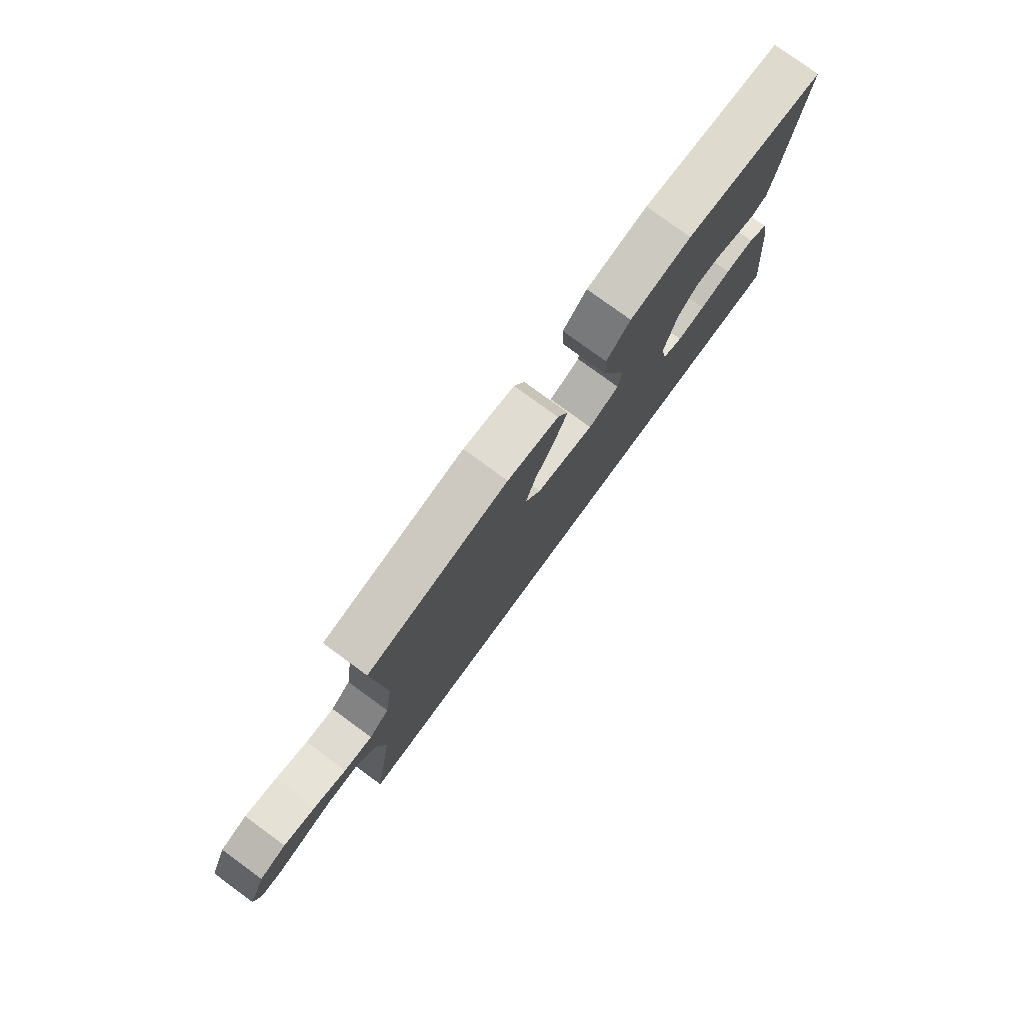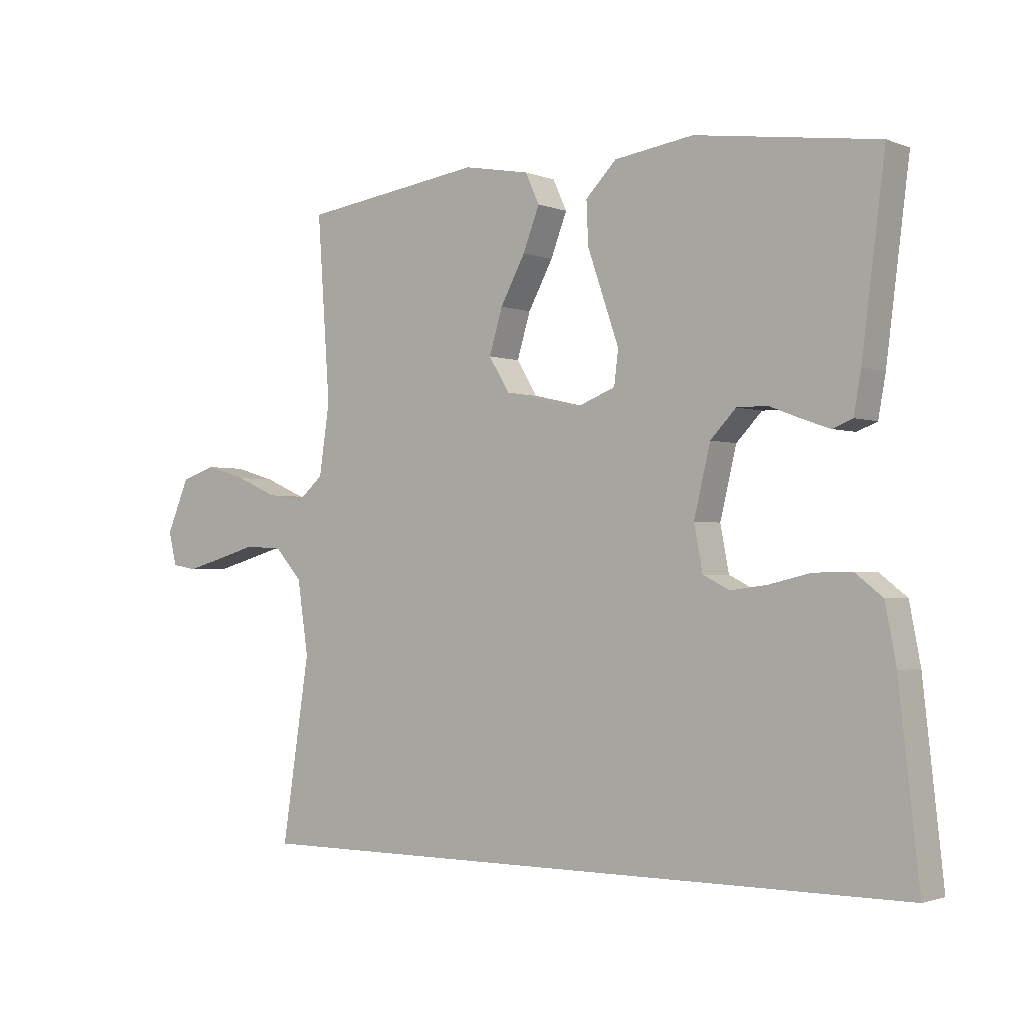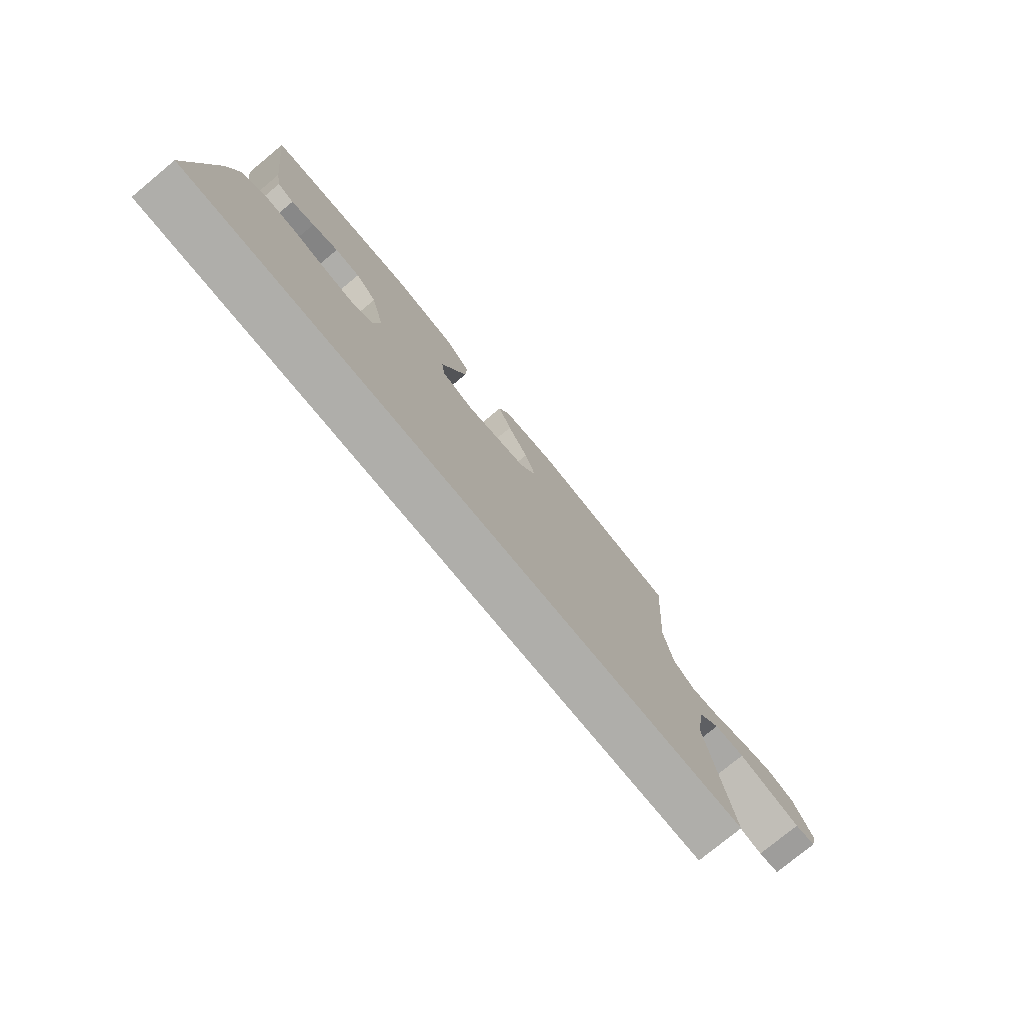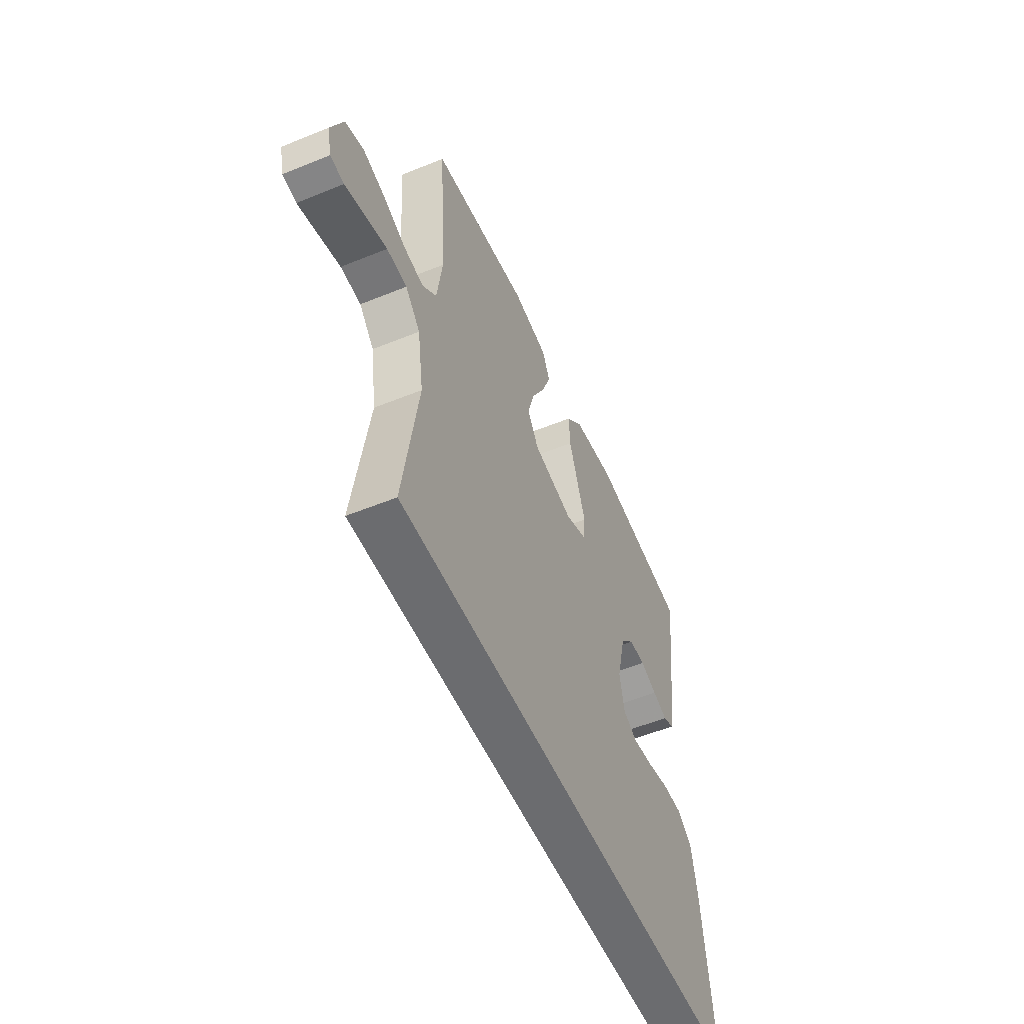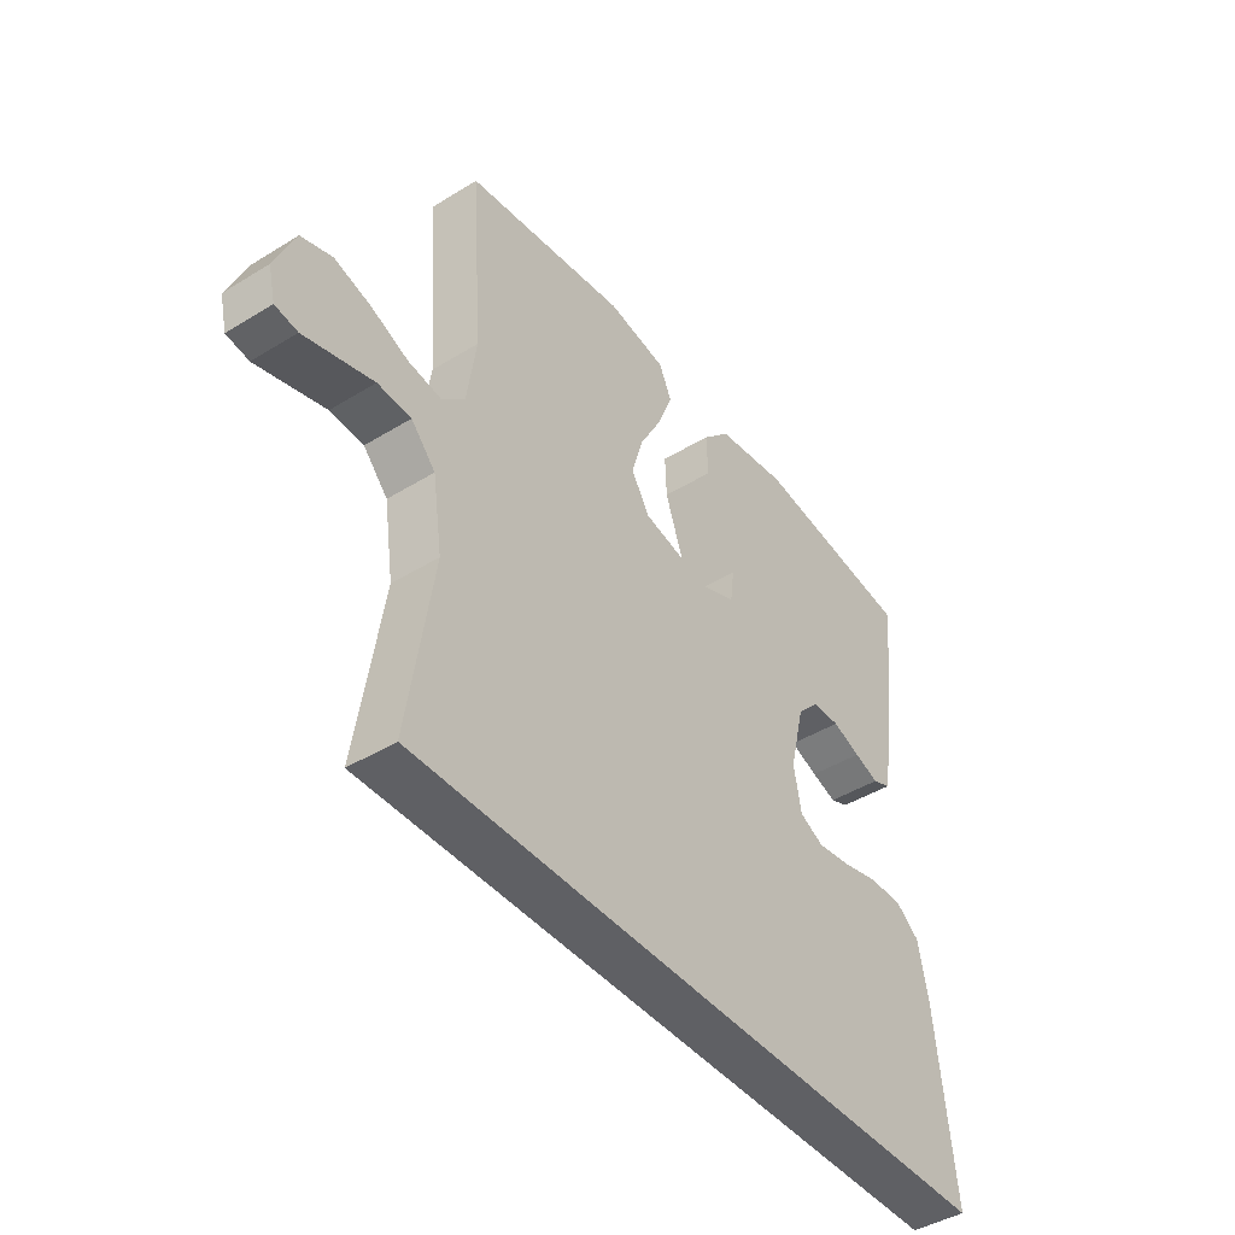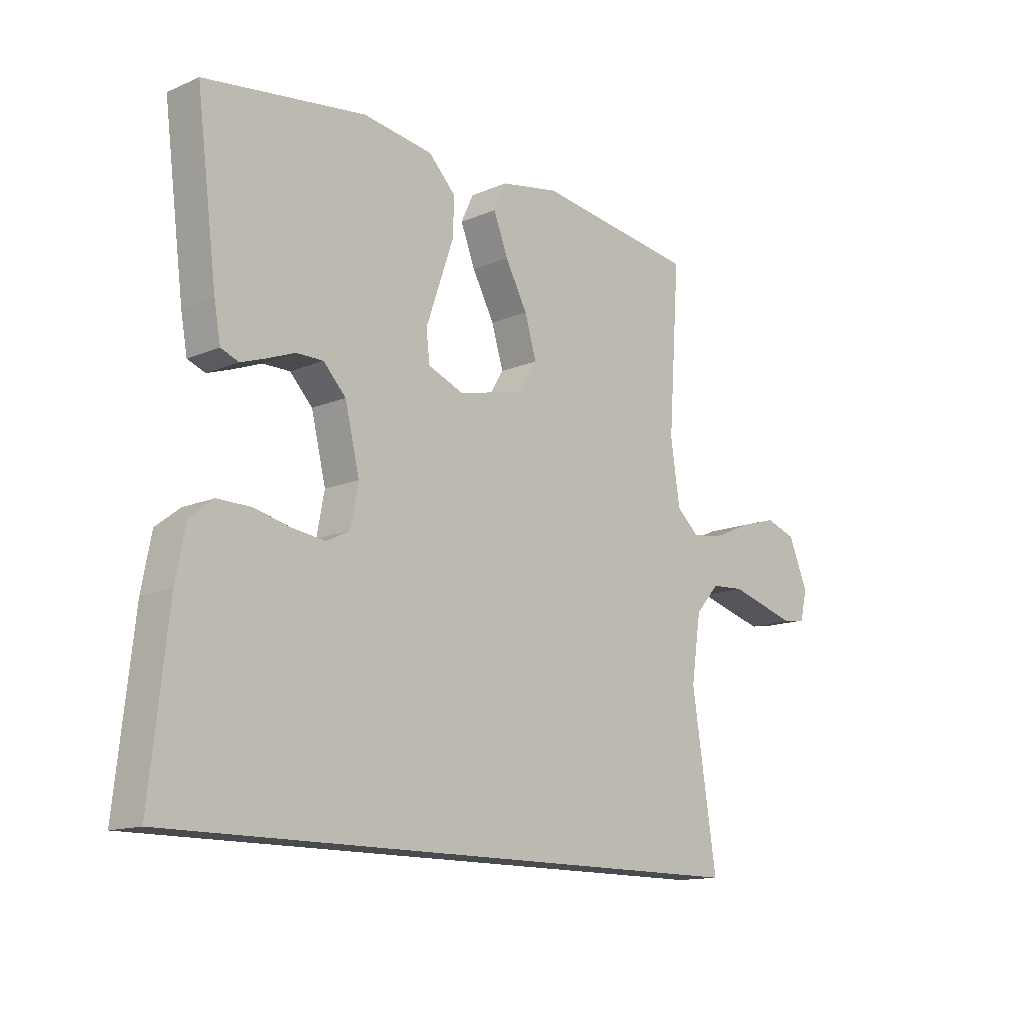
<metadata>
{"format":"obj","ext":"obj","renderer":"f3d","projection":"perspective","resolution":1024,"background":"white","views":[{"elev":78.4,"azim":-53.8,"up":"+Z"},{"elev":-1.9,"azim":36.8,"up":"+Z"},{"elev":-77.6,"azim":129.5,"up":"+Z"},{"elev":-53.7,"azim":-66.5,"up":"+Z"},{"elev":-43.6,"azim":-54.0,"up":"+Z"},{"elev":-13.7,"azim":133.6,"up":"+Z"}]}
</metadata>
<code>
v 0.5 0.07 0.5
v 0.462 0.07 0.2
v 0.45 0.07 0.133
v 0.417 0.07 0.12
v 0.371 0.07 0.136
v 0.319 0.07 0.156
v 0.269 0.07 0.156
v 0.227 0.07 0.112
v 0.2 0.07 0
v 0.214 0.07 -0.074
v 0.258 0.07 -0.096
v 0.319 0.07 -0.088
v 0.386 0.07 -0.072
v 0.449 0.07 -0.071
v 0.494 0.07 -0.106
v 0.512 0.07 -0.2
v 0.545 0.07 -0.5
v -0.569 0.07 -0.5
v -0.523 0.07 -0.2
v -0.541 0.07 -0.08
v -0.586 0.07 -0.03
v -0.648 0.07 -0.026
v -0.715 0.07 -0.045
v -0.776 0.07 -0.062
v -0.818 0.07 -0.055
v -0.831 0.07 0
v -0.794 0.07 0.087
v -0.737 0.07 0.106
v -0.669 0.07 0.086
v -0.6 0.07 0.056
v -0.539 0.07 0.046
v -0.496 0.07 0.084
v -0.479 0.07 0.2
v -0.5 0.07 0.5
v -0.2 0.07 0.542
v -0.091 0.07 0.522
v -0.068 0.07 0.472
v -0.095 0.07 0.402
v -0.136 0.07 0.326
v -0.158 0.07 0.253
v -0.124 0.07 0.197
v 0 0.07 0.169
v 0.066 0.07 0.195
v 0.073 0.07 0.251
v 0.048 0.07 0.323
v 0.021 0.07 0.401
v 0.018 0.07 0.471
v 0.069 0.07 0.523
v 0.2 0.07 0.542
v 0.5 0 0.5
v 0.462 0 0.2
v 0.45 0 0.133
v 0.417 0 0.12
v 0.371 0 0.136
v 0.319 0 0.156
v 0.269 0 0.156
v 0.227 0 0.112
v 0.2 0 0
v 0.214 0 -0.074
v 0.258 0 -0.096
v 0.319 0 -0.088
v 0.386 0 -0.072
v 0.449 0 -0.071
v 0.494 0 -0.106
v 0.512 0 -0.2
v 0.545 0 -0.5
v -0.569 0 -0.5
v -0.523 0 -0.2
v -0.541 0 -0.08
v -0.586 0 -0.03
v -0.648 0 -0.026
v -0.715 0 -0.045
v -0.776 0 -0.062
v -0.818 0 -0.055
v -0.831 0 0
v -0.794 0 0.087
v -0.737 0 0.106
v -0.669 0 0.086
v -0.6 0 0.056
v -0.539 0 0.046
v -0.496 0 0.084
v -0.479 0 0.2
v -0.5 0 0.5
v -0.2 0 0.542
v -0.091 0 0.522
v -0.068 0 0.472
v -0.095 0 0.402
v -0.136 0 0.326
v -0.158 0 0.253
v -0.124 0 0.197
v 0 0 0.169
v 0.066 0 0.195
v 0.073 0 0.251
v 0.048 0 0.323
v 0.021 0 0.401
v 0.018 0 0.471
v 0.069 0 0.523
v 0.2 0 0.542
f 4 5 6
f 3 4 6
f 2 3 6
f 1 2 6
f 49 1 6
f 48 49 6
f 47 48 6
f 46 47 6
f 45 46 6
f 44 45 6
f 43 44 6 7
f 42 43 7 8
f 41 42 8 9
f 37 38 39
f 36 37 39
f 35 36 39
f 34 35 39
f 33 34 39
f 32 33 39 40
f 31 32 40 41
f 28 29 30
f 27 28 30
f 26 27 30
f 25 26 30
f 24 25 30
f 23 24 30
f 22 23 30
f 21 22 30 31
f 41 9 10
f 31 41 10
f 21 31 10
f 20 21 10
f 16 17 18
f 15 16 18
f 14 15 18
f 13 14 18
f 12 13 18
f 11 12 18 19
f 10 11 19 20
f 55 54 53
f 55 53 52
f 55 52 51
f 55 51 50
f 55 50 98
f 55 98 97
f 55 97 96
f 55 96 95
f 55 95 94
f 55 94 93
f 56 55 93 92
f 57 56 92 91
f 58 57 91 90
f 88 87 86
f 88 86 85
f 88 85 84
f 88 84 83
f 88 83 82
f 89 88 82 81
f 90 89 81 80
f 79 78 77
f 79 77 76
f 79 76 75
f 79 75 74
f 79 74 73
f 79 73 72
f 79 72 71
f 80 79 71 70
f 59 58 90
f 59 90 80
f 59 80 70
f 59 70 69
f 67 66 65
f 67 65 64
f 67 64 63
f 67 63 62
f 67 62 61
f 68 67 61 60
f 69 68 60 59
f 1 50 51 2
f 2 51 52 3
f 3 52 53 4
f 4 53 54 5
f 5 54 55 6
f 6 55 56 7
f 7 56 57 8
f 8 57 58 9
f 9 58 59 10
f 10 59 60 11
f 11 60 61 12
f 12 61 62 13
f 13 62 63 14
f 14 63 64 15
f 15 64 65 16
f 16 65 66 17
f 17 66 67 18
f 18 67 68 19
f 19 68 69 20
f 20 69 70 21
f 21 70 71 22
f 22 71 72 23
f 23 72 73 24
f 24 73 74 25
f 25 74 75 26
f 26 75 76 27
f 27 76 77 28
f 28 77 78 29
f 29 78 79 30
f 30 79 80 31
f 31 80 81 32
f 32 81 82 33
f 33 82 83 34
f 34 83 84 35
f 35 84 85 36
f 36 85 86 37
f 37 86 87 38
f 38 87 88 39
f 39 88 89 40
f 40 89 90 41
f 41 90 91 42
f 42 91 92 43
f 43 92 93 44
f 44 93 94 45
f 45 94 95 46
f 46 95 96 47
f 47 96 97 48
f 48 97 98 49
f 49 98 50 1

</code>
